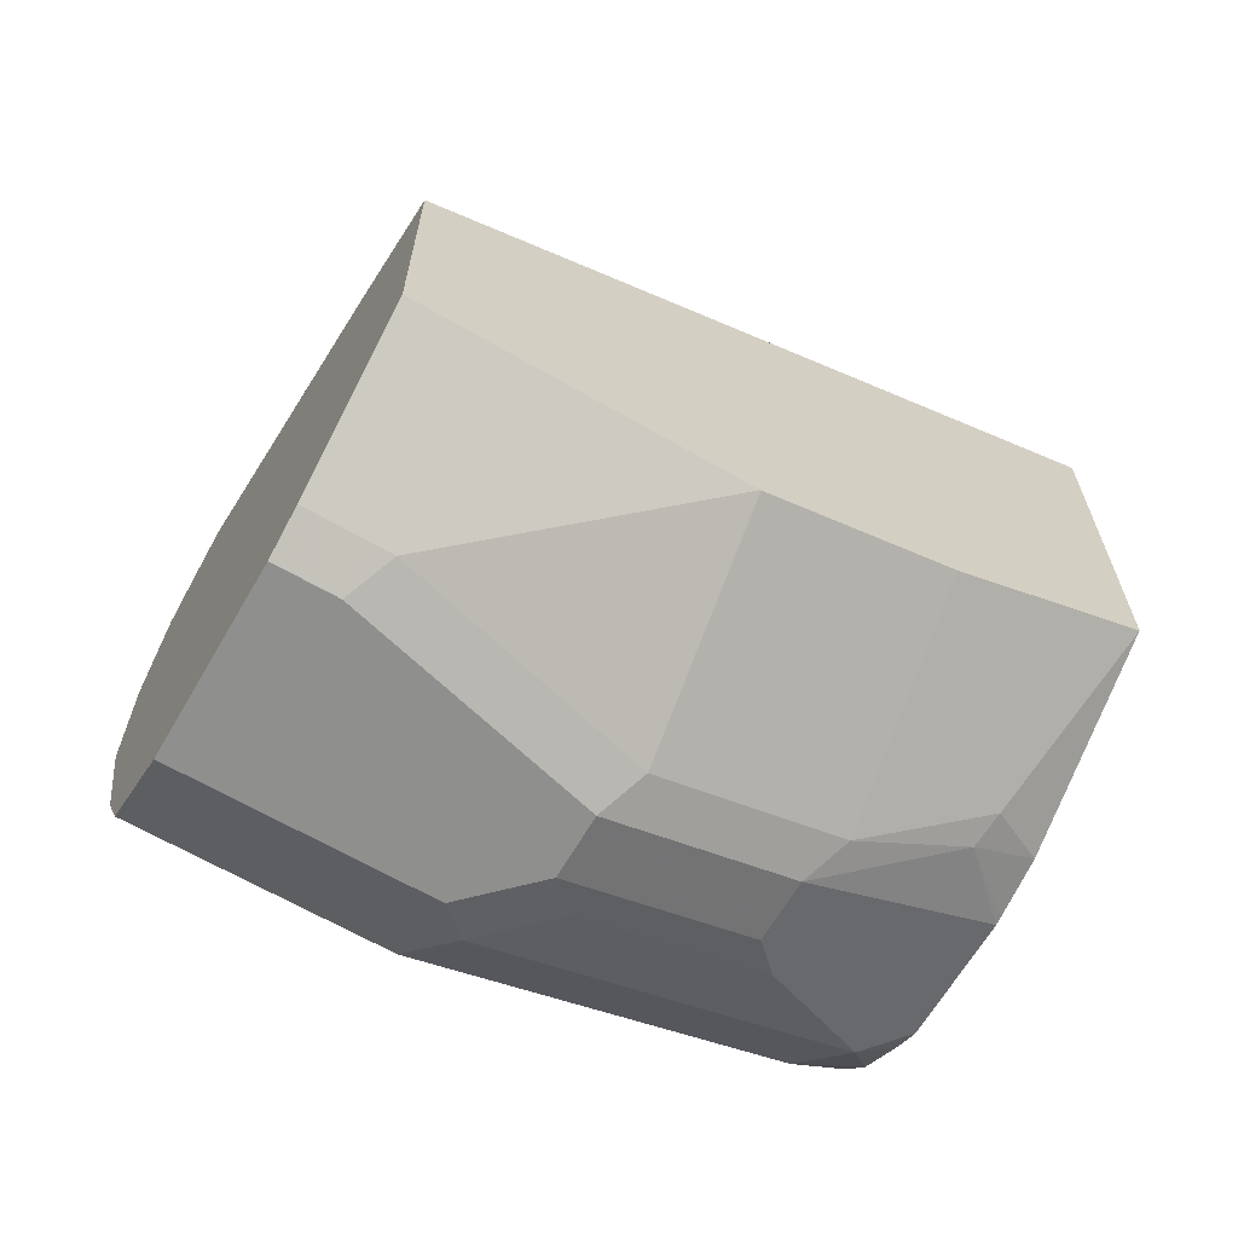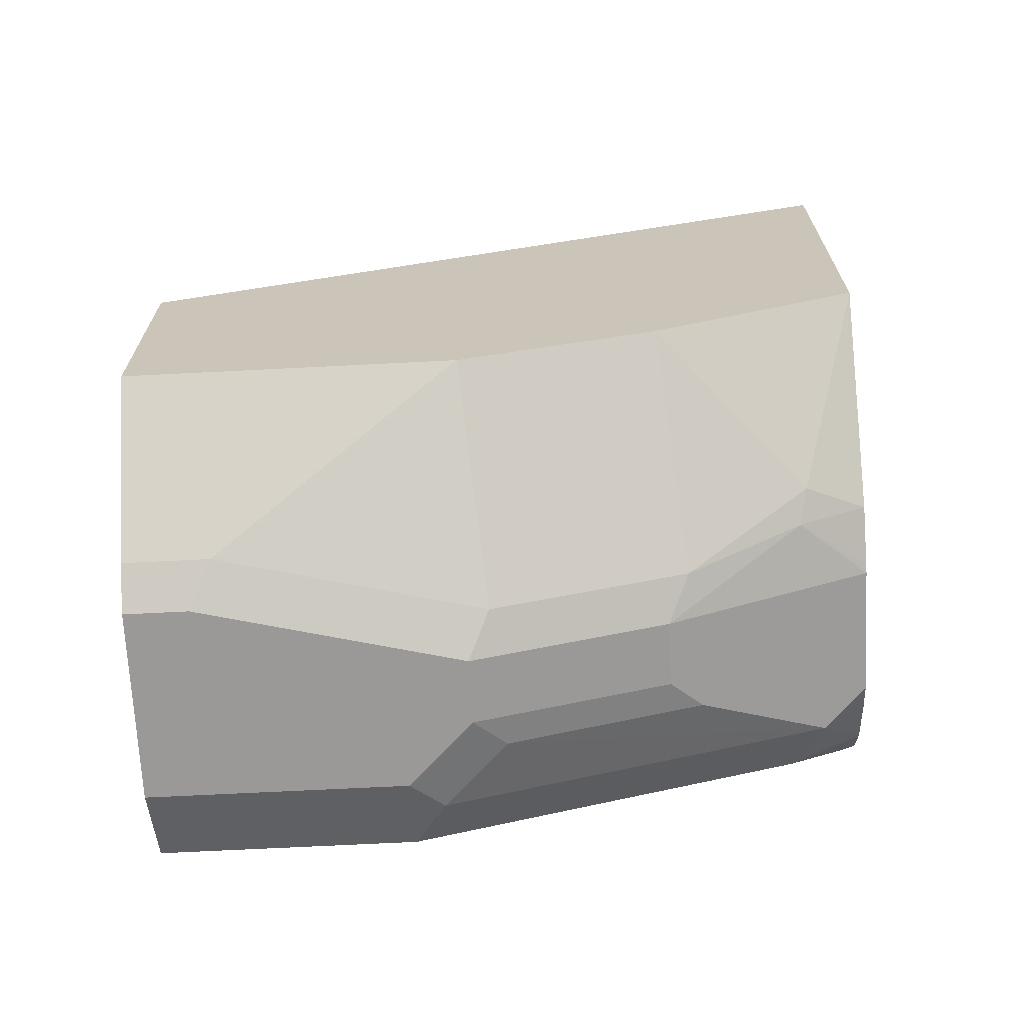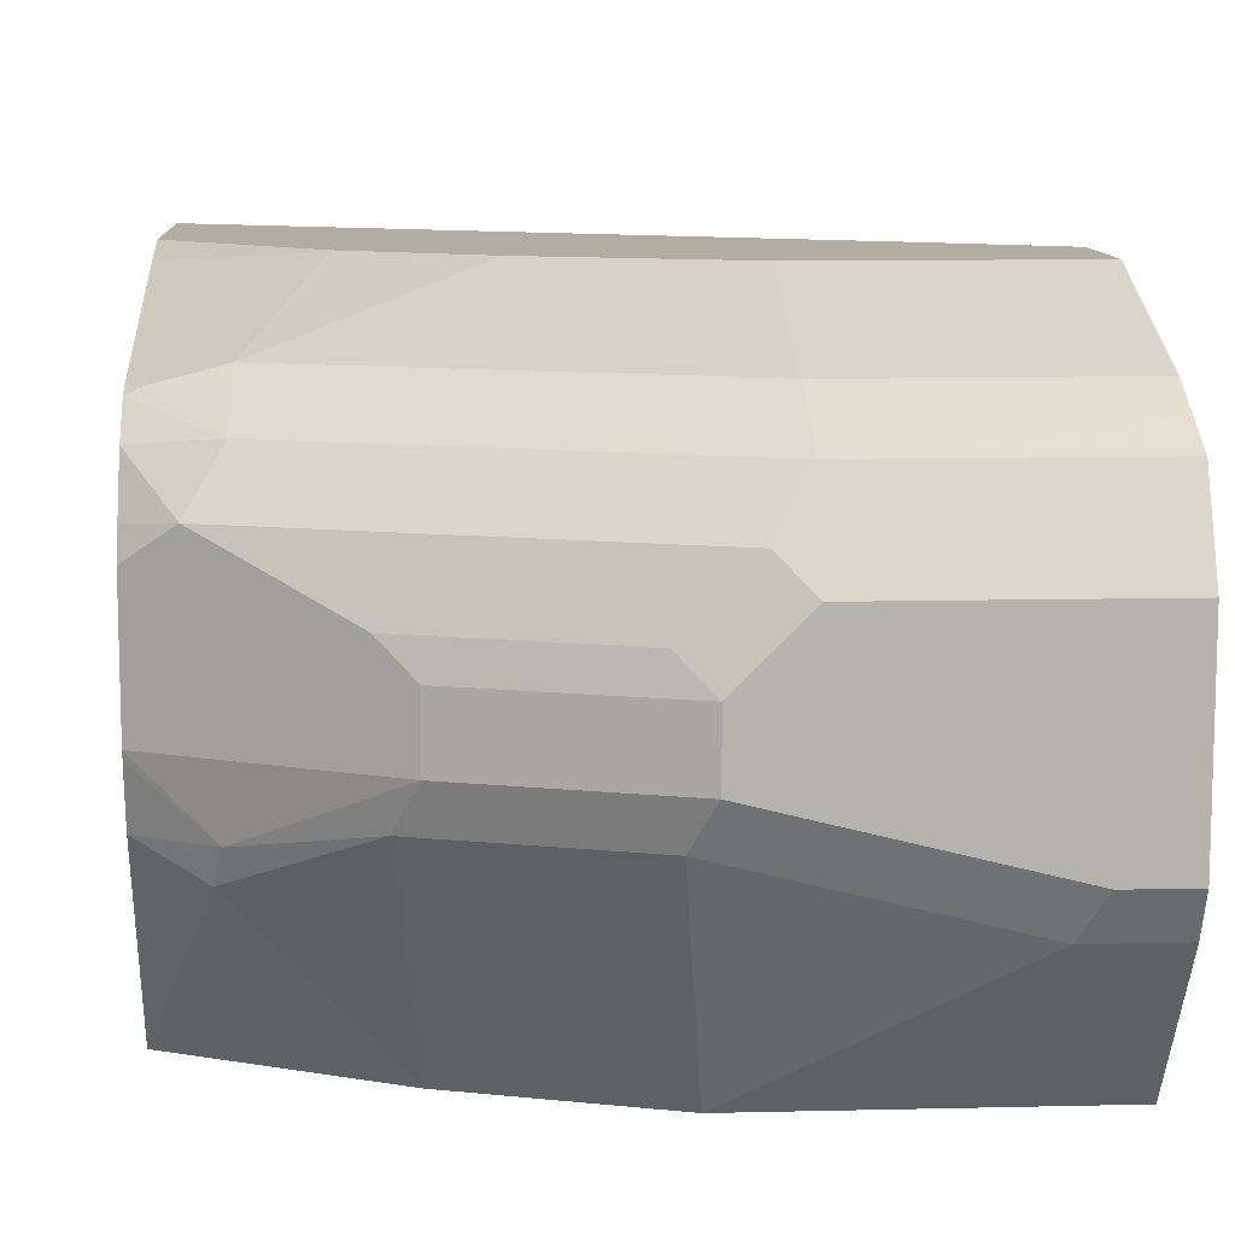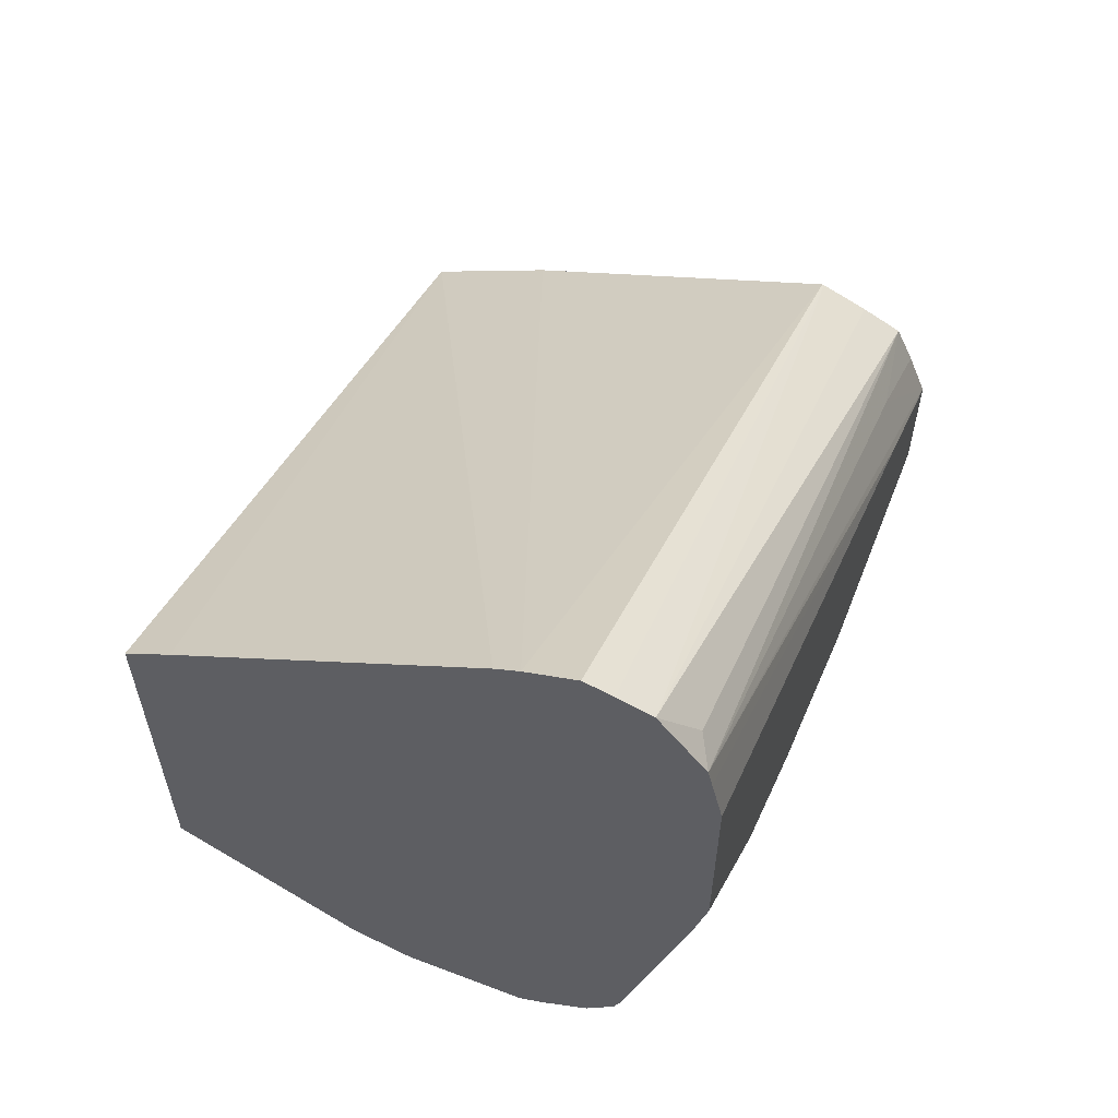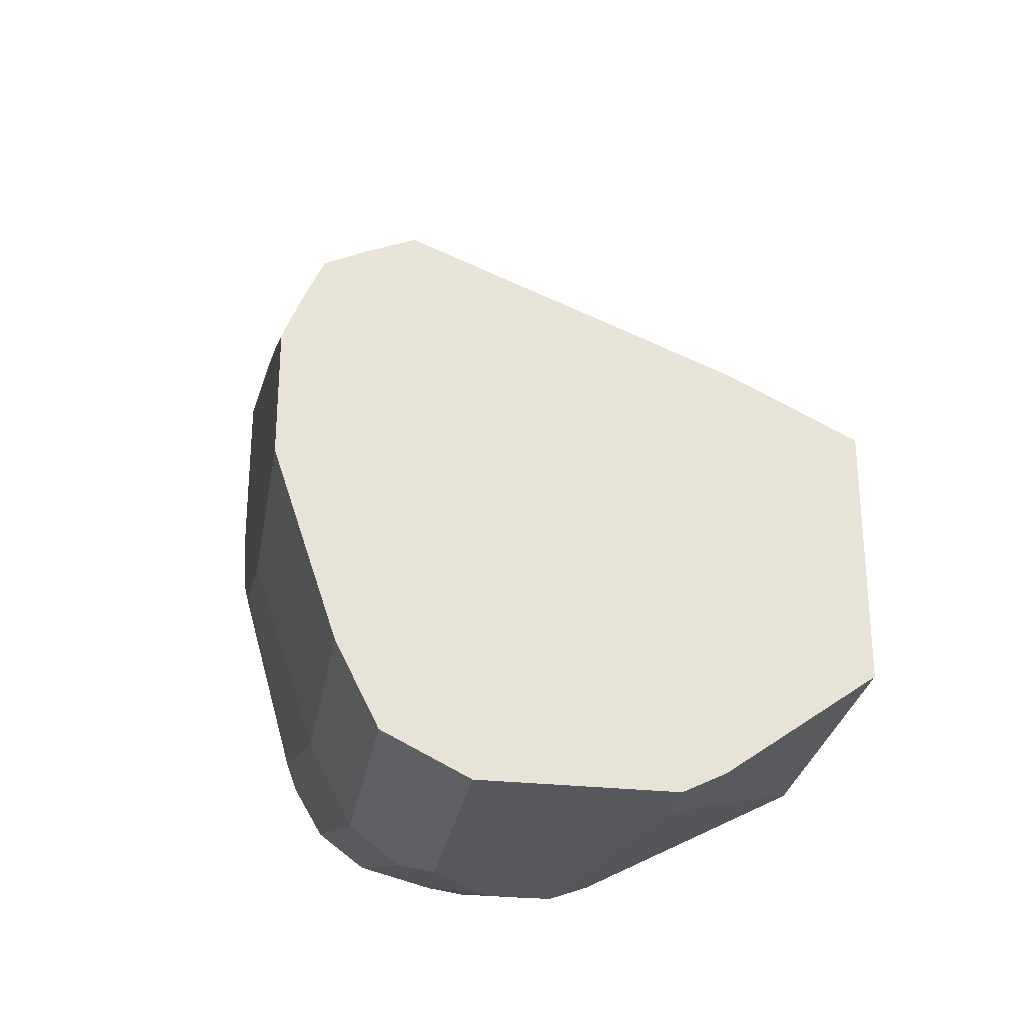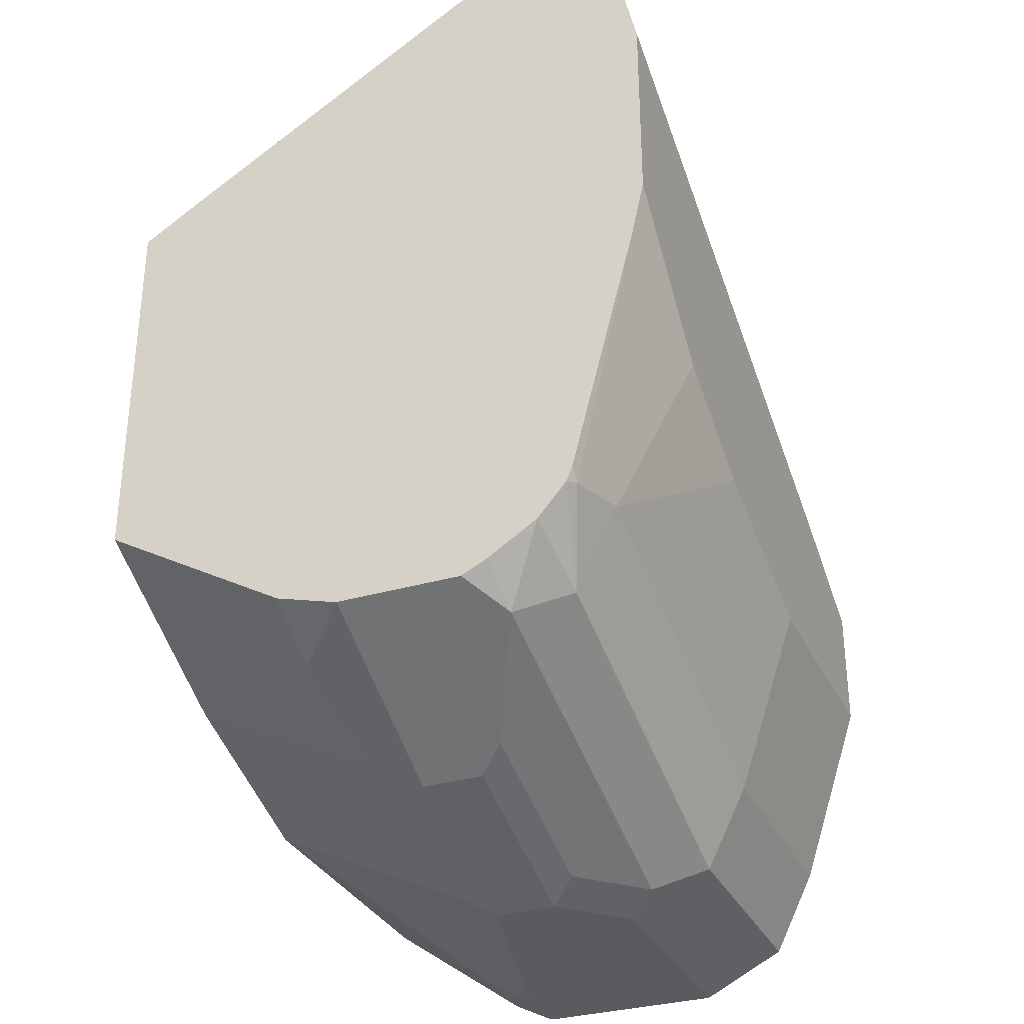
<metadata>
{"format":"obj","ext":"obj","renderer":"f3d","projection":"perspective","resolution":1024,"background":"white","views":[{"elev":-65.2,"azim":-30.2,"up":"+Z"},{"elev":-68.9,"azim":2.9,"up":"+Z"},{"elev":10.5,"azim":176.6,"up":"+Y"},{"elev":59.2,"azim":111.5,"up":"+Z"},{"elev":-28.1,"azim":-99.5,"up":"+Z"},{"elev":-32.2,"azim":112.3,"up":"+Z"}]}
</metadata>
<code>
v 0.4185 0.5233 -0.3142
v 0.4185 0.5402 -0.3184
v 0.3987 0.5233 -0.324
v 0.4185 0.4932 -0.3256
v 0.4185 0.5607 -0.3249
v 0.0009679 0.5244 -0.5237
v 0.0009679 0.5233 -0.5234
v 0.4185 0.4787 -0.3328
v 0.0009679 0.3364 -0.5981
v 0.0009679 0.3112 -0.6106
v 0.4185 0.5887 -0.3619
v 0.4018 0.5794 -0.3551
v 0.0009679 0.5755 -0.546
v 0.0009679 0.5519 -0.5349
v 0.4185 0.2918 -0.445
v 0.0009679 0.2623 -0.635
v 0.4185 0.5914 -0.3738
v 0.07478 0.5981 -0.5608
v 0.0009679 0.5978 -0.597
v 0.06231 0.5856 -0.5358
v 0.0009679 0.5865 -0.5695
v 0.4185 0.2623 -0.4634
v 0.0009679 0.2623 -0.785
v 0.4185 0.5981 -0.404
v 0.0009679 0.5981 -0.5981
v 0.4185 0.2623 -0.6879
v 0.0009679 0.3489 -0.8473
v 0.1869 0.2623 -0.785
v 0.4185 0.5981 -0.5234
v 0.0009679 0.5981 -0.6728
v 0.3737 0.2623 -0.7104
v 0.3831 0.3551 -0.7663
v 0.4185 0.3738 -0.7522
v 0.0009679 0.3738 -0.8598
v 0.04985 0.3489 -0.8473
v 0.1877 0.2623 -0.7848
v 0.1994 0.3863 -0.8473
v 0.4185 0.5905 -0.5573
v 0.3364 0.5981 -0.5981
v 0.1495 0.5981 -0.6728
v 0.0009679 0.5607 -0.785
v 0.3242 0.2623 -0.7352
v 0.2998 0.2623 -0.7475
v 0.3115 0.3863 -0.8099
v 0.3785 0.3738 -0.7757
v 0.4185 0.4067 -0.7616
v 0.03738 0.3738 -0.8598
v 0.0009679 0.486 -0.8598
v 0.1869 0.4112 -0.8598
v 0.3738 0.5887 -0.6028
v 0.4185 0.5514 -0.7077
v 0.4112 0.5514 -0.7149
v 0.3738 0.5607 -0.7102
v 0.2616 0.5981 -0.6354
v 0.1495 0.5607 -0.785
v 0.0009679 0.5486 -0.8093
v 0.299 0.4112 -0.8224
v 0.4185 0.4112 -0.7627
v 0.0009679 0.5358 -0.8348
v 0.1495 0.486 -0.8598
v 0.1869 0.4486 -0.8598
v 0.4185 0.5478 -0.7167
v 0.3738 0.5358 -0.7601
v 0.3738 0.5482 -0.7352
v 0.1495 0.5358 -0.8348
v 0.299 0.4486 -0.8224
v 0.3925 0.5046 -0.7757
v 0.4185 0.486 -0.7627
v 0.1682 0.5046 -0.8504
v 0.2056 0.4673 -0.8504
v 0.4185 0.5306 -0.7367
v 0.3177 0.4673 -0.813
v 0.4185 0.5016 -0.7549
f 34 60 61
f 36 37 44
f 34 61 49
f 34 49 47
f 35 47 49
f 35 49 37
f 36 44 43
f 39 50 52
f 37 57 44
f 38 50 39
f 38 51 52
f 38 52 50
f 39 52 53
f 34 48 60
f 37 49 57
f 33 45 46
f 26 31 32
f 32 44 45
f 39 53 54
f 23 35 28
f 23 27 35
f 26 32 33
f 27 34 47
f 27 47 35
f 32 45 33
f 28 35 37
f 29 38 39
f 30 40 55
f 30 55 41
f 31 42 32
f 32 42 43
f 32 43 44
f 28 37 36
f 40 54 53
f 63 65 64
f 41 55 56
f 60 69 61
f 61 69 70
f 61 70 72
f 61 72 66
f 67 73 68
f 62 71 63
f 60 65 69
f 63 71 67
f 63 69 65
f 66 72 67
f 67 72 70
f 67 70 69
f 67 71 73
f 19 21 20
f 63 67 69
f 58 67 68
f 57 67 58
f 57 66 67
f 44 57 45
f 45 57 58
f 45 58 46
f 48 59 65
f 48 65 60
f 49 61 66
f 49 66 57
f 51 62 52
f 52 62 63
f 52 63 64
f 52 64 53
f 53 64 55
f 55 65 56
f 55 64 65
f 56 65 59
f 40 53 55
f 18 30 25
f 1 58 68
f 18 54 40
f 6 14 13
f 5 14 6
f 5 13 14
f 5 12 13
f 5 11 12
f 4 10 8
f 4 9 10
f 4 7 9
f 3 7 4
f 2 7 3
f 2 6 7
f 2 5 6
f 1 5 2
f 1 11 5
f 1 17 11
f 1 29 24
f 1 38 29
f 1 2 3
f 1 3 4
f 1 4 8
f 1 8 15
f 1 15 22
f 1 22 26
f 6 13 21
f 1 26 33
f 1 46 58
f 1 68 73
f 1 73 71
f 1 71 62
f 1 62 51
f 1 51 38
f 1 33 46
f 6 21 19
f 1 24 17
f 6 25 30
f 13 20 21
f 15 16 22
f 16 23 28
f 16 28 36
f 16 36 43
f 16 43 42
f 16 42 31
f 16 31 26
f 16 26 22
f 17 24 18
f 18 25 19
f 18 24 29
f 18 29 39
f 18 39 54
f 6 19 25
f 11 13 12
f 11 20 13
f 18 40 30
f 11 19 20
f 6 41 56
f 6 56 59
f 6 59 48
f 6 48 34
f 6 34 27
f 6 27 23
f 6 23 16
f 6 30 41
f 6 10 9
f 6 9 7
f 8 10 16
f 8 16 15
f 11 17 18
f 11 18 19
f 6 16 10

</code>
